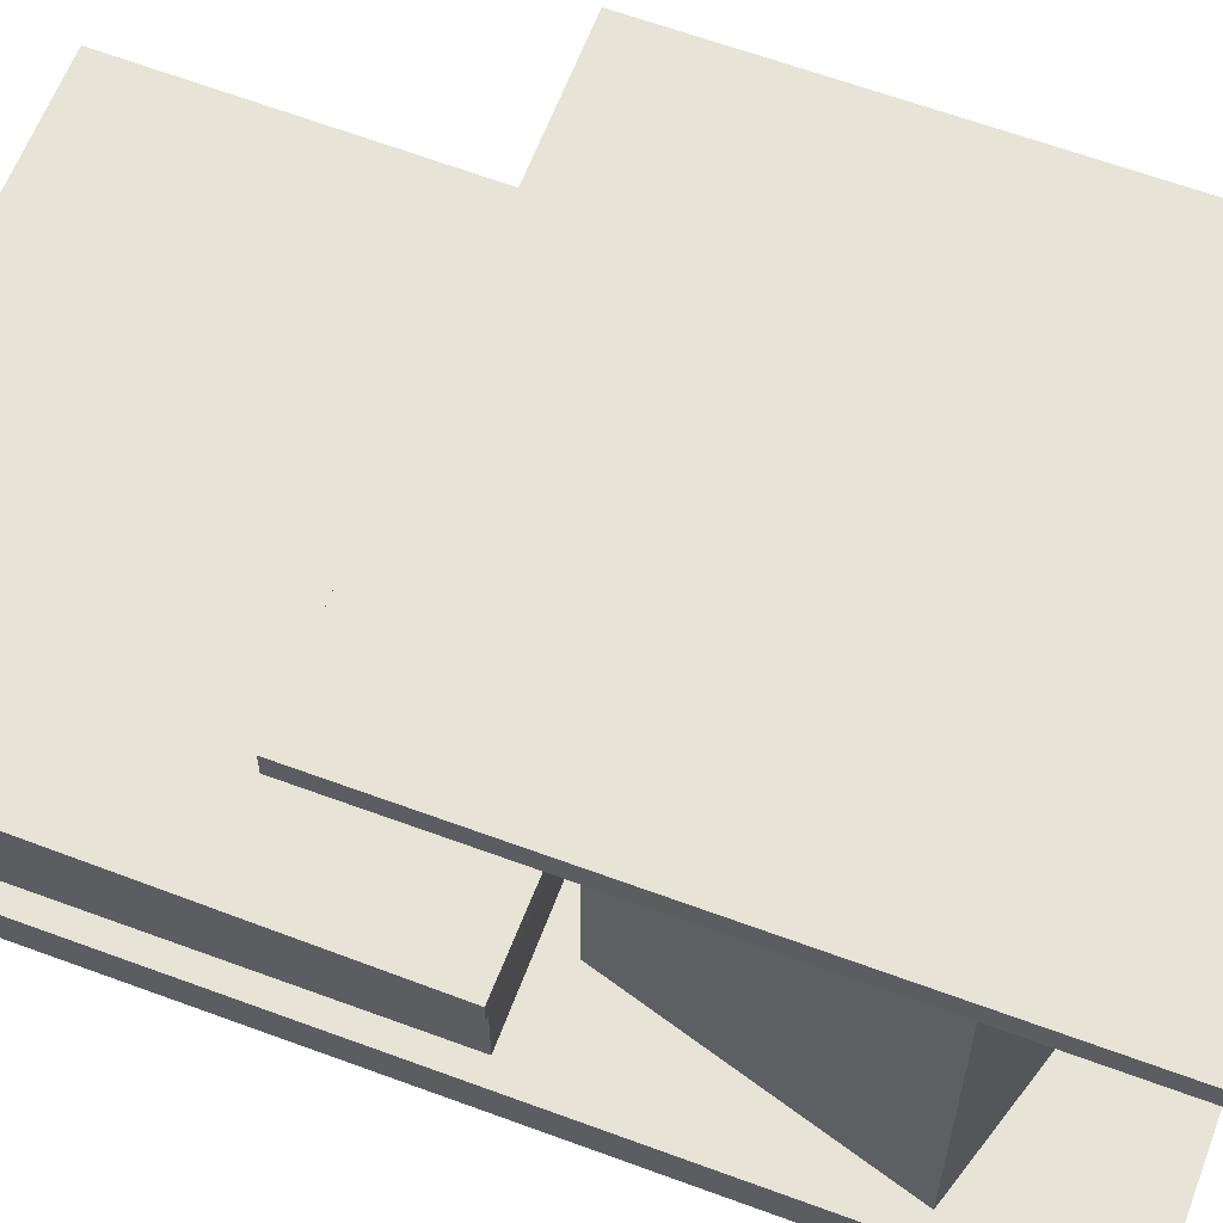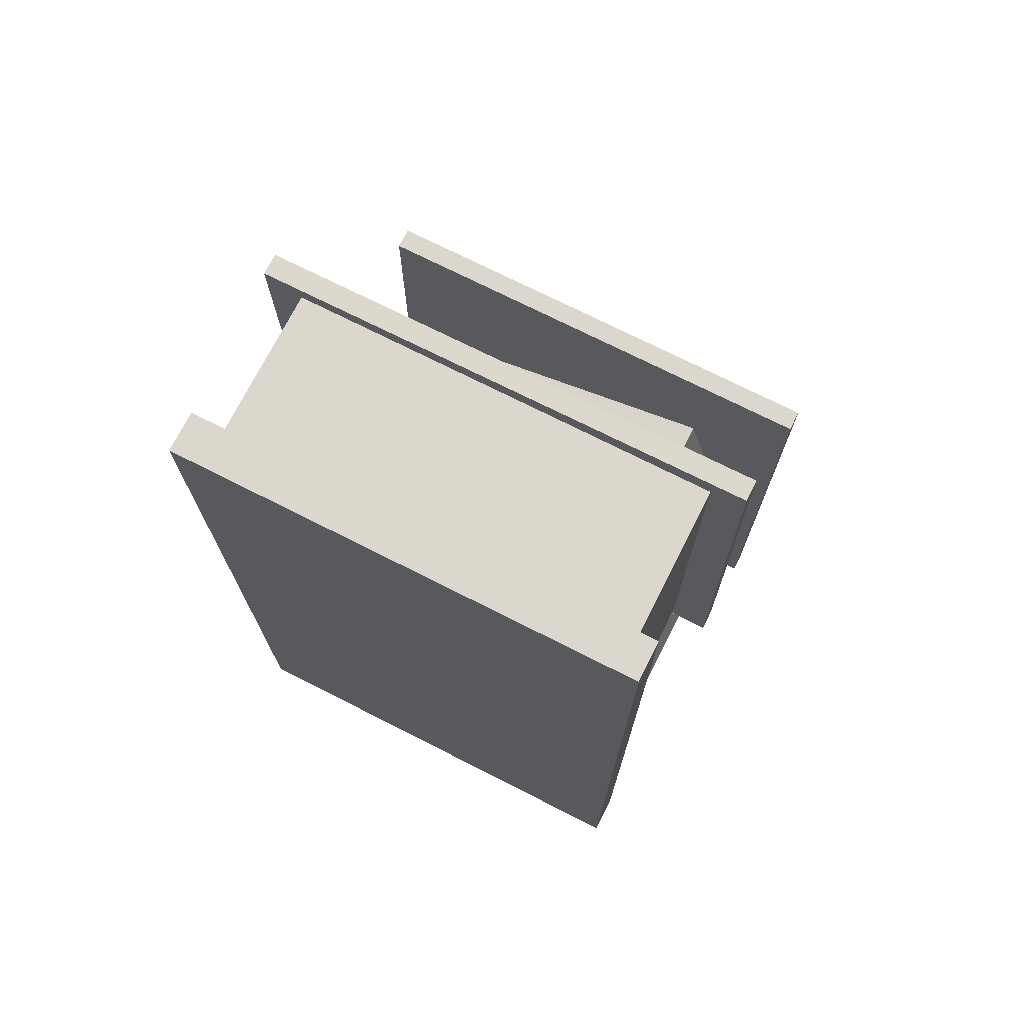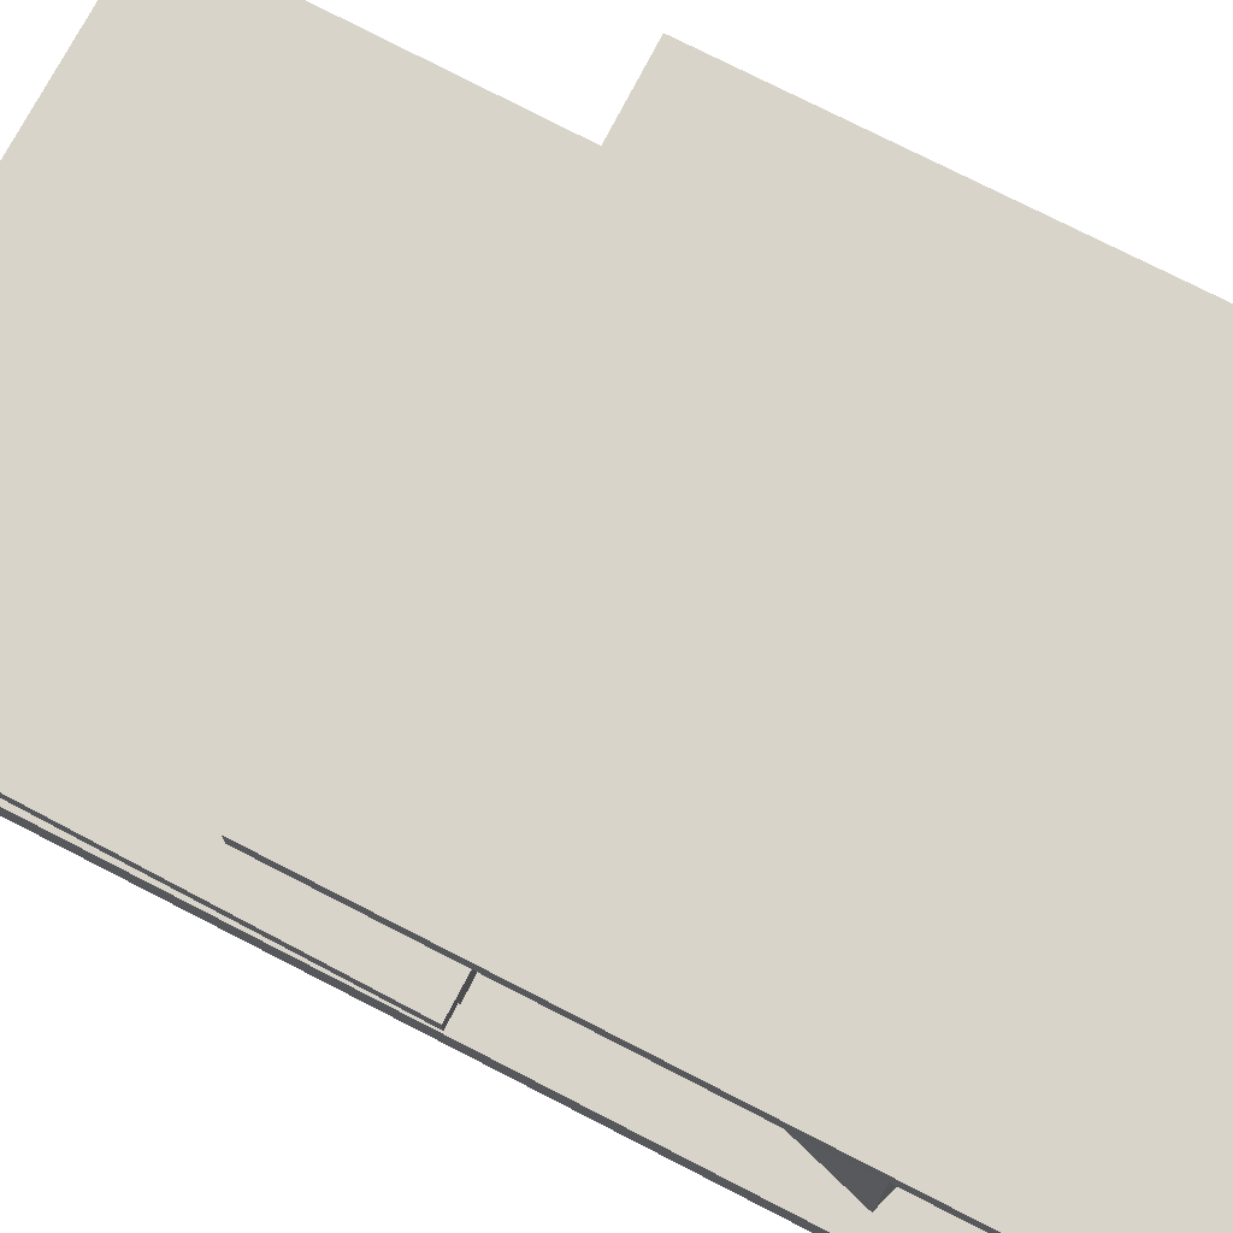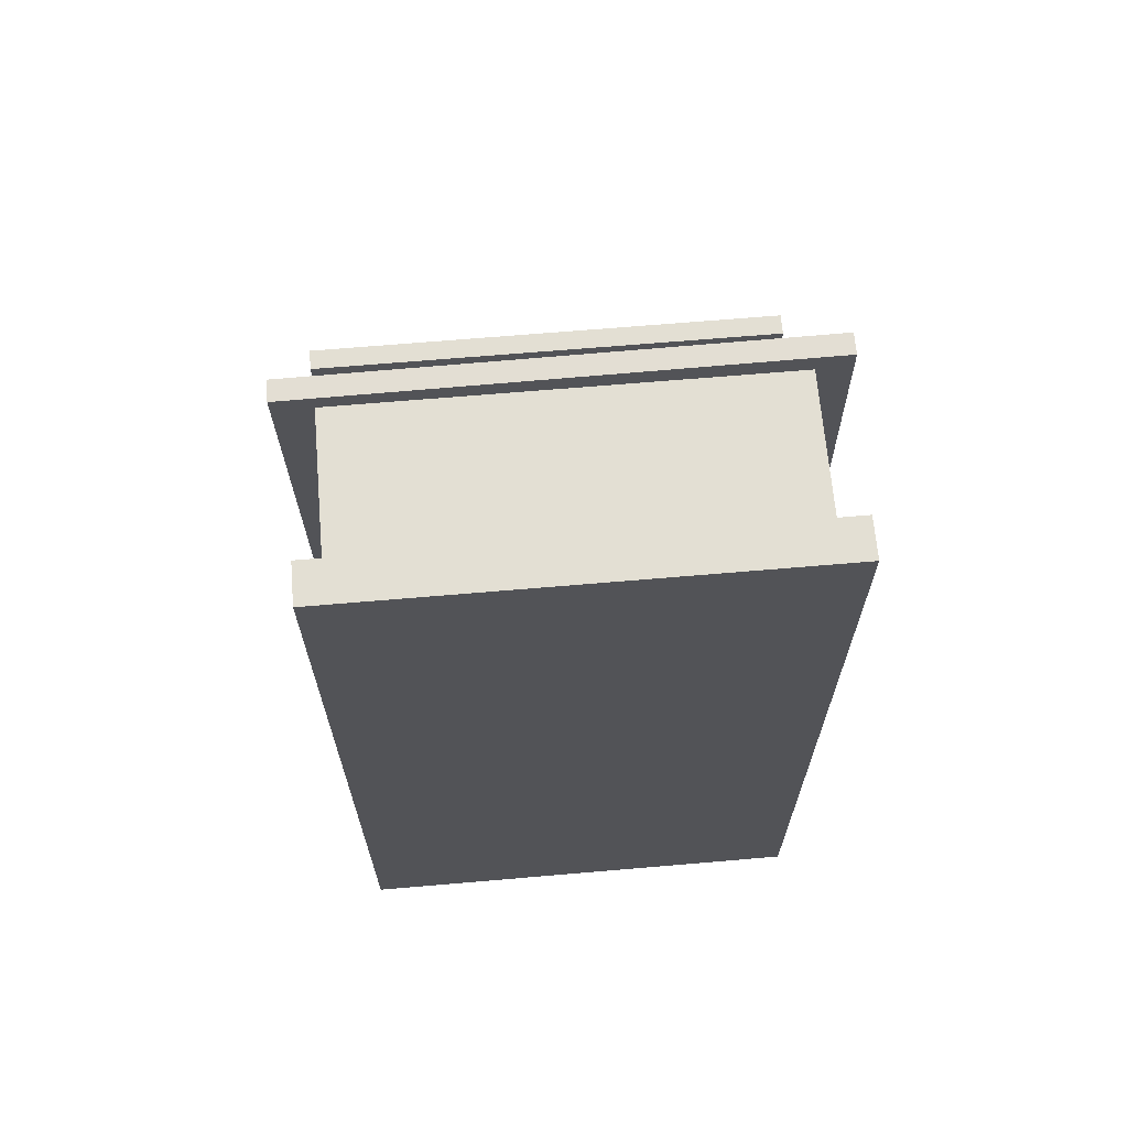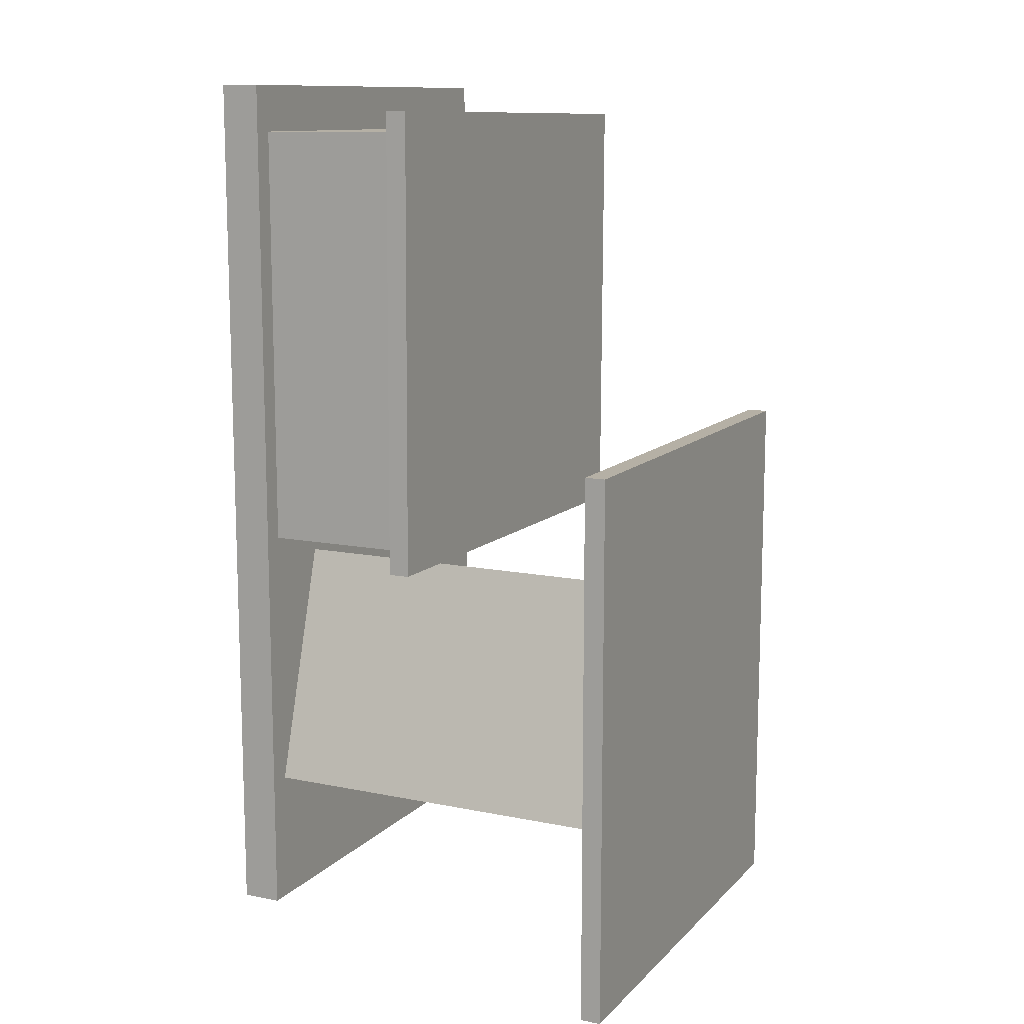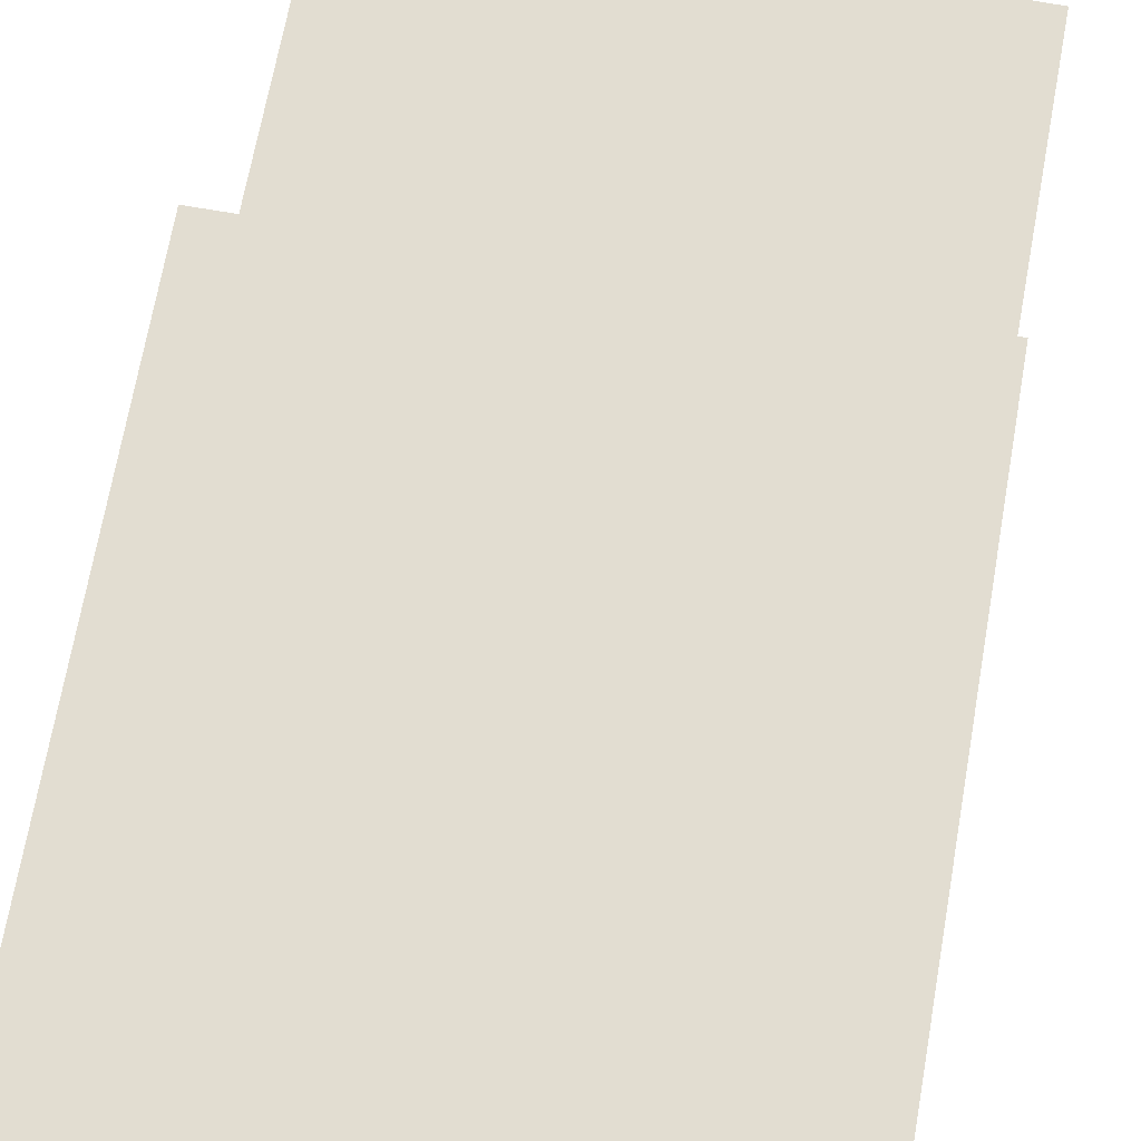
<metadata>
{"format":"obj","ext":"obj","renderer":"f3d","projection":"perspective","resolution":1024,"background":"white","views":[{"elev":62.6,"azim":110.6,"up":"+Y"},{"elev":72.8,"azim":26.9,"up":"+Z"},{"elev":74.9,"azim":117.2,"up":"+Y"},{"elev":67.1,"azim":-4.9,"up":"+Z"},{"elev":11.7,"azim":115.8,"up":"+Z"},{"elev":68.4,"azim":-170.1,"up":"+Y"}]}
</metadata>
<code>
o Cube
v 4.039 2.447 -3.609
v 4.039 -0.9778 -3.609
v 4.039 2.447 4.573
v 4.039 -0.9778 4.573
v -4.039 2.447 -3.609
v -4.039 -0.9778 -3.609
v -4.039 2.447 4.573
v -4.039 -0.9778 4.573
f 1 5 7 3
f 4 3 7 8
f 8 7 5 6
f 6 2 4 8
f 2 1 3 4
f 6 5 1 2
o Cube.001
v 4.424 -0.5821 -11.39
v 4.424 -1.347 -11.39
v 4.424 -0.5821 5.47
v 4.424 -1.347 5.47
v -4.424 -0.5821 -11.39
v -4.424 -1.347 -11.39
v -4.424 -0.5821 5.47
v -4.424 -1.347 5.47
f 9 13 15 11
f 12 11 15 16
f 16 15 13 14
f 14 10 12 16
f 10 9 11 12
f 14 13 9 10
o Cube.002
v 4.011 -1.066 -8.782
v 2.617 -1.054 -4.134
v 4.017 6.748 -8.801
v 2.623 6.761 -4.153
v -2.623 -1.066 -10.77
v -4.017 -1.054 -6.124
v -2.617 6.748 -10.79
v -4.011 6.761 -6.143
f 17 21 23 19
f 20 19 23 24
f 24 23 21 22
f 22 18 20 24
f 18 17 19 20
f 22 21 17 18
o Cube.003
v 4.764 2.843 -3.918
v 4.764 2.439 -3.918
v 4.674 2.843 4.977
v 4.674 2.439 4.977
v -4.674 2.843 -4.013
v -4.674 2.439 -4.013
v -4.764 2.843 4.882
v -4.764 2.439 4.882
f 25 29 31 27
f 28 27 31 32
f 32 31 29 30
f 30 26 28 32
f 26 25 27 28
f 30 29 25 26
o Cube.004
v 4.619 6.93 -12.51
v 4.619 6.526 -12.51
v 4.619 6.93 -1.674
v 4.619 6.526 -1.674
v -4.619 6.93 -12.51
v -4.619 6.526 -12.51
v -4.619 6.93 -1.674
v -4.619 6.526 -1.674
f 33 37 39 35
f 36 35 39 40
f 40 39 37 38
f 38 34 36 40
f 34 33 35 36
f 38 37 33 34

</code>
